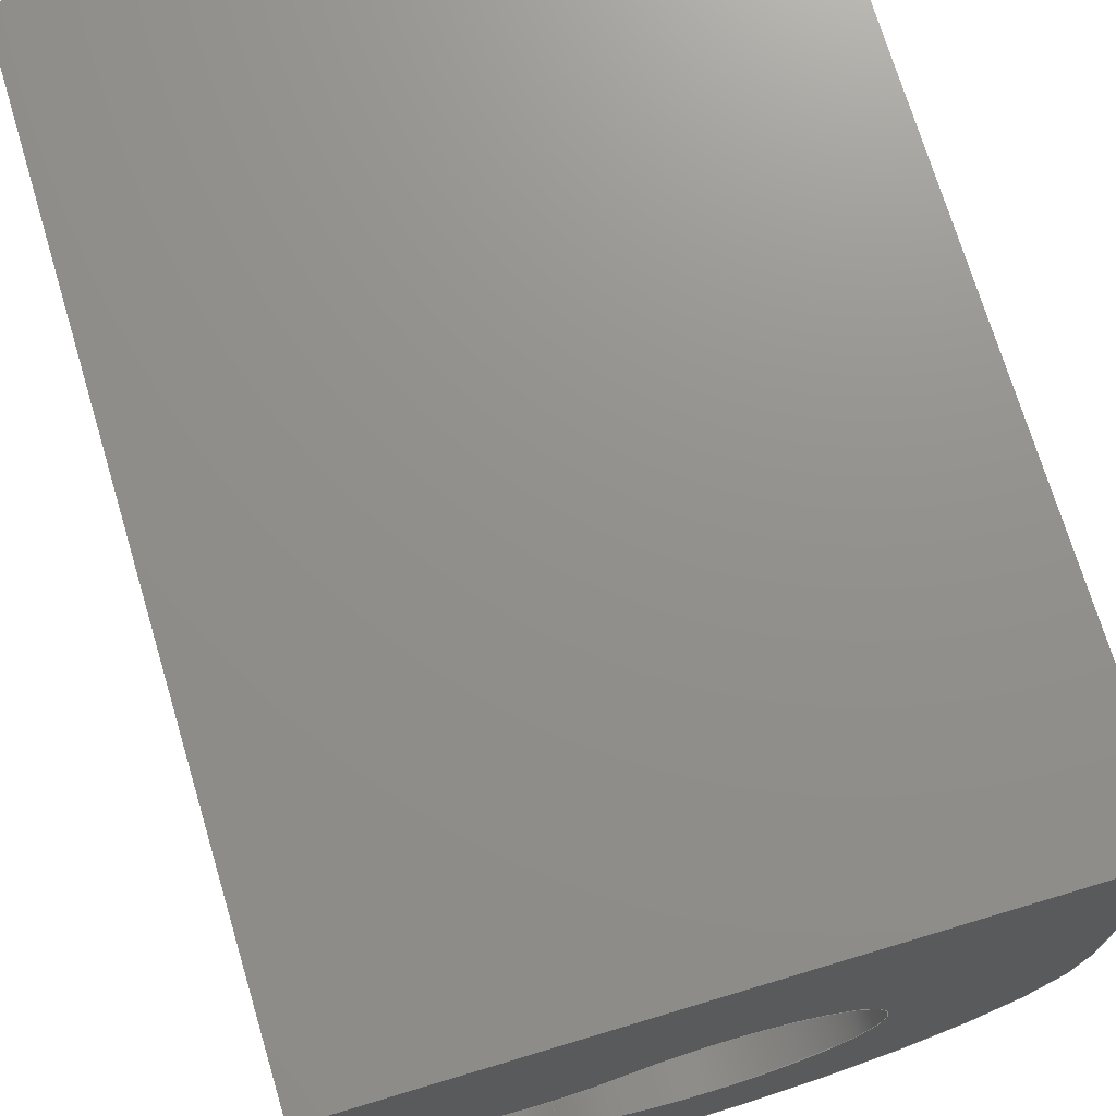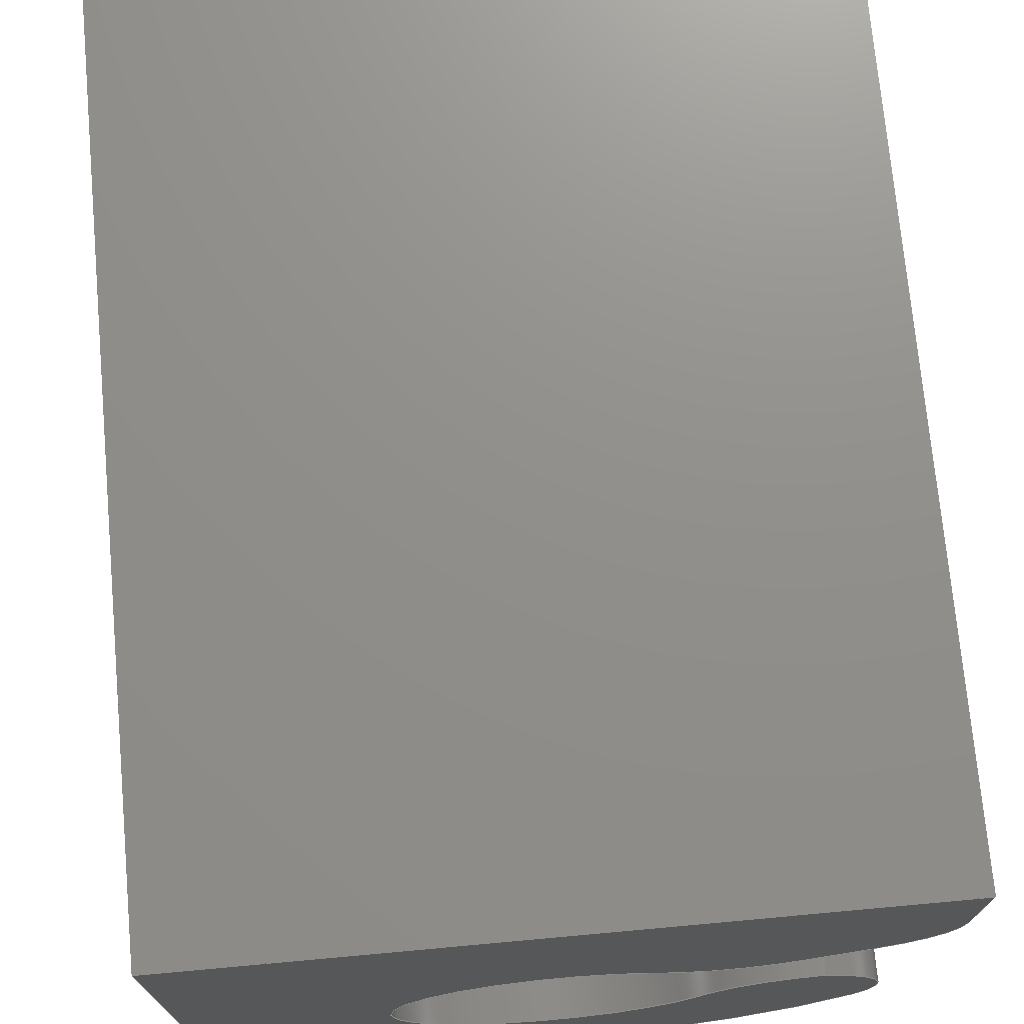
<metadata>
{"format":"step","ext":"stp","renderer":"f3d","projection":"perspective","resolution":1024,"background":"white","views":[{"elev":72.4,"azim":163.3,"up":"+Z"},{"elev":72.9,"azim":-5.2,"up":"+Z"}]}
</metadata>
<code>
ISO-10303-21;
DATA;
#1=MECHANICAL_DESIGN_GEOMETRIC_PRESENTATION_REPRESENTATION('',(#4),#392);
#2=SHAPE_REPRESENTATION_RELATIONSHIP('SRR','None',#403,#3);
#3=ADVANCED_BREP_SHAPE_REPRESENTATION('',(#5),#391);
#4=STYLED_ITEM('',(#412),#5);
#5=MANIFOLD_SOLID_BREP('Solid1',#212);
#6=PLANE('',#240);
#7=PLANE('',#253);
#8=PLANE('',#254);
#9=PLANE('',#255);
#10=PLANE('',#256);
#11=PLANE('',#257);
#12=FACE_OUTER_BOUND('',#24,.T.);
#13=FACE_OUTER_BOUND('',#25,.T.);
#14=FACE_OUTER_BOUND('',#26,.T.);
#15=FACE_OUTER_BOUND('',#27,.T.);
#16=FACE_OUTER_BOUND('',#28,.T.);
#17=FACE_OUTER_BOUND('',#29,.T.);
#18=FACE_OUTER_BOUND('',#30,.T.);
#19=FACE_OUTER_BOUND('',#31,.T.);
#20=FACE_OUTER_BOUND('',#32,.T.);
#21=FACE_OUTER_BOUND('',#33,.T.);
#22=FACE_OUTER_BOUND('',#34,.T.);
#23=FACE_OUTER_BOUND('',#35,.T.);
#24=EDGE_LOOP('',(#134,#135,#136,#137));
#25=EDGE_LOOP('',(#138,#139,#140,#141));
#26=EDGE_LOOP('',(#142,#143,#144,#145,#146,#147,#148,#149,#150,#151));
#27=EDGE_LOOP('',(#152,#153,#154,#155));
#28=EDGE_LOOP('',(#156,#157,#158,#159));
#29=EDGE_LOOP('',(#160,#161,#162,#163));
#30=EDGE_LOOP('',(#164,#165,#166,#167));
#31=EDGE_LOOP('',(#168,#169,#170,#171));
#32=EDGE_LOOP('',(#172,#173,#174,#175));
#33=EDGE_LOOP('',(#176,#177,#178,#179));
#34=EDGE_LOOP('',(#180,#181,#182,#183));
#35=EDGE_LOOP('',(#184,#185,#186,#187,#188,#189,#190,#191,#192,#193));
#36=LINE('',#332,#54);
#37=LINE('',#335,#55);
#38=LINE('',#340,#56);
#39=LINE('',#350,#57);
#40=LINE('',#354,#58);
#41=LINE('',#356,#59);
#42=LINE('',#357,#60);
#43=LINE('',#361,#61);
#44=LINE('',#365,#62);
#45=LINE('',#369,#63);
#46=LINE('',#374,#64);
#47=LINE('',#375,#65);
#48=LINE('',#378,#66);
#49=LINE('',#379,#67);
#50=LINE('',#382,#68);
#51=LINE('',#383,#69);
#52=LINE('',#385,#70);
#53=LINE('',#387,#71);
#54=VECTOR('',#264,0.07874);
#55=VECTOR('',#267,0.3937);
#56=VECTOR('',#272,0.3937);
#57=VECTOR('',#283,0.3937);
#58=VECTOR('',#286,0.3937);
#59=VECTOR('',#287,0.3937);
#60=VECTOR('',#288,0.3937);
#61=VECTOR('',#293,0.3937);
#62=VECTOR('',#298,0.3937);
#63=VECTOR('',#303,0.3937);
#64=VECTOR('',#308,0.3937);
#65=VECTOR('',#309,0.3937);
#66=VECTOR('',#312,0.3937);
#67=VECTOR('',#313,0.3937);
#68=VECTOR('',#316,0.3937);
#69=VECTOR('',#317,0.3937);
#70=VECTOR('',#320,0.3937);
#71=VECTOR('',#323,0.3937);
#72=CIRCLE('',#235,0.07874);
#73=CIRCLE('',#236,0.07874);
#74=CIRCLE('',#238,0.2165);
#75=CIRCLE('',#239,0.2165);
#76=CIRCLE('',#241,0.07874);
#77=CIRCLE('',#242,0.09843);
#78=CIRCLE('',#243,0.07874);
#79=CIRCLE('',#244,0.07874);
#80=CIRCLE('',#246,0.07874);
#81=CIRCLE('',#248,0.09843);
#82=CIRCLE('',#250,0.07874);
#83=CIRCLE('',#252,0.07874);
#84=VERTEX_POINT('',#328);
#85=VERTEX_POINT('',#329);
#86=VERTEX_POINT('',#331);
#87=VERTEX_POINT('',#333);
#88=VERTEX_POINT('',#337);
#89=VERTEX_POINT('',#339);
#90=VERTEX_POINT('',#343);
#91=VERTEX_POINT('',#345);
#92=VERTEX_POINT('',#347);
#93=VERTEX_POINT('',#349);
#94=VERTEX_POINT('',#351);
#95=VERTEX_POINT('',#353);
#96=VERTEX_POINT('',#355);
#97=VERTEX_POINT('',#359);
#98=VERTEX_POINT('',#363);
#99=VERTEX_POINT('',#367);
#100=VERTEX_POINT('',#371);
#101=VERTEX_POINT('',#372);
#102=VERTEX_POINT('',#377);
#103=VERTEX_POINT('',#381);
#104=EDGE_CURVE('',#84,#85,#72,.T.);
#105=EDGE_CURVE('',#85,#86,#36,.T.);
#106=EDGE_CURVE('',#86,#87,#73,.T.);
#107=EDGE_CURVE('',#84,#87,#37,.T.);
#108=EDGE_CURVE('',#85,#88,#74,.T.);
#109=EDGE_CURVE('',#88,#89,#38,.T.);
#110=EDGE_CURVE('',#86,#89,#75,.T.);
#111=EDGE_CURVE('',#90,#84,#76,.T.);
#112=EDGE_CURVE('',#91,#90,#77,.T.);
#113=EDGE_CURVE('',#92,#91,#78,.T.);
#114=EDGE_CURVE('',#93,#92,#39,.T.);
#115=EDGE_CURVE('',#94,#93,#79,.T.);
#116=EDGE_CURVE('',#95,#94,#40,.T.);
#117=EDGE_CURVE('',#96,#95,#41,.T.);
#118=EDGE_CURVE('',#88,#96,#42,.T.);
#119=EDGE_CURVE('',#87,#97,#80,.T.);
#120=EDGE_CURVE('',#97,#90,#43,.T.);
#121=EDGE_CURVE('',#98,#97,#81,.T.);
#122=EDGE_CURVE('',#91,#98,#44,.T.);
#123=EDGE_CURVE('',#98,#99,#82,.T.);
#124=EDGE_CURVE('',#99,#92,#45,.T.);
#125=EDGE_CURVE('',#100,#101,#83,.T.);
#126=EDGE_CURVE('',#101,#94,#46,.T.);
#127=EDGE_CURVE('',#93,#100,#47,.T.);
#128=EDGE_CURVE('',#102,#101,#48,.T.);
#129=EDGE_CURVE('',#95,#102,#49,.T.);
#130=EDGE_CURVE('',#103,#102,#50,.T.);
#131=EDGE_CURVE('',#96,#103,#51,.T.);
#132=EDGE_CURVE('',#89,#103,#52,.T.);
#133=EDGE_CURVE('',#100,#99,#53,.T.);
#134=ORIENTED_EDGE('',*,*,#104,.T.);
#135=ORIENTED_EDGE('',*,*,#105,.T.);
#136=ORIENTED_EDGE('',*,*,#106,.T.);
#137=ORIENTED_EDGE('',*,*,#107,.F.);
#138=ORIENTED_EDGE('',*,*,#105,.F.);
#139=ORIENTED_EDGE('',*,*,#108,.T.);
#140=ORIENTED_EDGE('',*,*,#109,.T.);
#141=ORIENTED_EDGE('',*,*,#110,.F.);
#142=ORIENTED_EDGE('',*,*,#104,.F.);
#143=ORIENTED_EDGE('',*,*,#111,.F.);
#144=ORIENTED_EDGE('',*,*,#112,.F.);
#145=ORIENTED_EDGE('',*,*,#113,.F.);
#146=ORIENTED_EDGE('',*,*,#114,.F.);
#147=ORIENTED_EDGE('',*,*,#115,.F.);
#148=ORIENTED_EDGE('',*,*,#116,.F.);
#149=ORIENTED_EDGE('',*,*,#117,.F.);
#150=ORIENTED_EDGE('',*,*,#118,.F.);
#151=ORIENTED_EDGE('',*,*,#108,.F.);
#152=ORIENTED_EDGE('',*,*,#119,.T.);
#153=ORIENTED_EDGE('',*,*,#120,.T.);
#154=ORIENTED_EDGE('',*,*,#111,.T.);
#155=ORIENTED_EDGE('',*,*,#107,.T.);
#156=ORIENTED_EDGE('',*,*,#120,.F.);
#157=ORIENTED_EDGE('',*,*,#121,.F.);
#158=ORIENTED_EDGE('',*,*,#122,.F.);
#159=ORIENTED_EDGE('',*,*,#112,.T.);
#160=ORIENTED_EDGE('',*,*,#123,.T.);
#161=ORIENTED_EDGE('',*,*,#124,.T.);
#162=ORIENTED_EDGE('',*,*,#113,.T.);
#163=ORIENTED_EDGE('',*,*,#122,.T.);
#164=ORIENTED_EDGE('',*,*,#125,.T.);
#165=ORIENTED_EDGE('',*,*,#126,.T.);
#166=ORIENTED_EDGE('',*,*,#115,.T.);
#167=ORIENTED_EDGE('',*,*,#127,.T.);
#168=ORIENTED_EDGE('',*,*,#126,.F.);
#169=ORIENTED_EDGE('',*,*,#128,.F.);
#170=ORIENTED_EDGE('',*,*,#129,.F.);
#171=ORIENTED_EDGE('',*,*,#116,.T.);
#172=ORIENTED_EDGE('',*,*,#117,.T.);
#173=ORIENTED_EDGE('',*,*,#129,.T.);
#174=ORIENTED_EDGE('',*,*,#130,.F.);
#175=ORIENTED_EDGE('',*,*,#131,.F.);
#176=ORIENTED_EDGE('',*,*,#118,.T.);
#177=ORIENTED_EDGE('',*,*,#131,.T.);
#178=ORIENTED_EDGE('',*,*,#132,.F.);
#179=ORIENTED_EDGE('',*,*,#109,.F.);
#180=ORIENTED_EDGE('',*,*,#124,.F.);
#181=ORIENTED_EDGE('',*,*,#133,.F.);
#182=ORIENTED_EDGE('',*,*,#127,.F.);
#183=ORIENTED_EDGE('',*,*,#114,.T.);
#184=ORIENTED_EDGE('',*,*,#106,.F.);
#185=ORIENTED_EDGE('',*,*,#110,.T.);
#186=ORIENTED_EDGE('',*,*,#132,.T.);
#187=ORIENTED_EDGE('',*,*,#130,.T.);
#188=ORIENTED_EDGE('',*,*,#128,.T.);
#189=ORIENTED_EDGE('',*,*,#125,.F.);
#190=ORIENTED_EDGE('',*,*,#133,.T.);
#191=ORIENTED_EDGE('',*,*,#123,.F.);
#192=ORIENTED_EDGE('',*,*,#121,.T.);
#193=ORIENTED_EDGE('',*,*,#119,.F.);
#194=CYLINDRICAL_SURFACE('',#234,0.07874);
#195=CYLINDRICAL_SURFACE('',#237,0.2165);
#196=CYLINDRICAL_SURFACE('',#245,0.07874);
#197=CYLINDRICAL_SURFACE('',#247,0.09843);
#198=CYLINDRICAL_SURFACE('',#249,0.07874);
#199=CYLINDRICAL_SURFACE('',#251,0.07874);
#200=ADVANCED_FACE('',(#12),#194,.T.);
#201=ADVANCED_FACE('',(#13),#195,.T.);
#202=ADVANCED_FACE('',(#14),#6,.F.);
#203=ADVANCED_FACE('',(#15),#196,.T.);
#204=ADVANCED_FACE('',(#16),#197,.F.);
#205=ADVANCED_FACE('',(#17),#198,.T.);
#206=ADVANCED_FACE('',(#18),#199,.T.);
#207=ADVANCED_FACE('',(#19),#7,.T.);
#208=ADVANCED_FACE('',(#20),#8,.T.);
#209=ADVANCED_FACE('',(#21),#9,.T.);
#210=ADVANCED_FACE('',(#22),#10,.T.);
#211=ADVANCED_FACE('',(#23),#11,.T.);
#212=CLOSED_SHELL('',(#200,#201,#202,#203,#204,#205,#206,#207,#208,#209,
#210,#211));
#213=DERIVED_UNIT_ELEMENT(#215,1);
#214=DERIVED_UNIT_ELEMENT(#397,-3);
#215=(
CONVERSION_BASED_UNIT('gram',#217)
MASS_UNIT()
NAMED_UNIT(#394)
);
#216=(
MASS_UNIT()
NAMED_UNIT(*)
SI_UNIT(.KILO.,.GRAM.)
);
#217=MASS_MEASURE_WITH_UNIT(MASS_MEASURE(0.001),#216);
#218=DERIVED_UNIT((#213,#214));
#219=MEASURE_REPRESENTATION_ITEM('density measure',
POSITIVE_RATIO_MEASURE(1),#218);
#220=PROPERTY_DEFINITION_REPRESENTATION(#225,#222);
#221=PROPERTY_DEFINITION_REPRESENTATION(#226,#223);
#222=REPRESENTATION('material name',(#224),#391);
#223=REPRESENTATION('density',(#219),#391);
#224=DESCRIPTIVE_REPRESENTATION_ITEM('Generic','Generic');
#225=PROPERTY_DEFINITION('material property','material name',#405);
#226=PROPERTY_DEFINITION('material property','density of part',#405);
#227=DATE_TIME_ROLE('creation_date');
#228=APPLIED_DATE_AND_TIME_ASSIGNMENT(#229,#227,(#405));
#229=DATE_AND_TIME(#230,#231);
#230=CALENDAR_DATE(2025,27,8);
#231=LOCAL_TIME(0,0,0,#232);
#232=COORDINATED_UNIVERSAL_TIME_OFFSET(0,0,.BEHIND.);
#233=AXIS2_PLACEMENT_3D('',#326,#258,#259);
#234=AXIS2_PLACEMENT_3D('',#327,#260,#261);
#235=AXIS2_PLACEMENT_3D('',#330,#262,#263);
#236=AXIS2_PLACEMENT_3D('',#334,#265,#266);
#237=AXIS2_PLACEMENT_3D('',#336,#268,#269);
#238=AXIS2_PLACEMENT_3D('',#338,#270,#271);
#239=AXIS2_PLACEMENT_3D('',#341,#273,#274);
#240=AXIS2_PLACEMENT_3D('',#342,#275,#276);
#241=AXIS2_PLACEMENT_3D('',#344,#277,#278);
#242=AXIS2_PLACEMENT_3D('',#346,#279,#280);
#243=AXIS2_PLACEMENT_3D('',#348,#281,#282);
#244=AXIS2_PLACEMENT_3D('',#352,#284,#285);
#245=AXIS2_PLACEMENT_3D('',#358,#289,#290);
#246=AXIS2_PLACEMENT_3D('',#360,#291,#292);
#247=AXIS2_PLACEMENT_3D('',#362,#294,#295);
#248=AXIS2_PLACEMENT_3D('',#364,#296,#297);
#249=AXIS2_PLACEMENT_3D('',#366,#299,#300);
#250=AXIS2_PLACEMENT_3D('',#368,#301,#302);
#251=AXIS2_PLACEMENT_3D('',#370,#304,#305);
#252=AXIS2_PLACEMENT_3D('',#373,#306,#307);
#253=AXIS2_PLACEMENT_3D('',#376,#310,#311);
#254=AXIS2_PLACEMENT_3D('',#380,#314,#315);
#255=AXIS2_PLACEMENT_3D('',#384,#318,#319);
#256=AXIS2_PLACEMENT_3D('',#386,#321,#322);
#257=AXIS2_PLACEMENT_3D('',#388,#324,#325);
#258=DIRECTION('axis',(0,0,1));
#259=DIRECTION('refdir',(1,0,0));
#260=DIRECTION('center_axis',(0,-1,0));
#261=DIRECTION('ref_axis',(0.8682,0,-0.4961));
#262=DIRECTION('center_axis',(0,1,0));
#263=DIRECTION('ref_axis',(0.8682,0,-0.4961));
#264=DIRECTION('',(0,1,0));
#265=DIRECTION('center_axis',(0,-1,0));
#266=DIRECTION('ref_axis',(0.8682,0,-0.4961));
#267=DIRECTION('',(0,1,0));
#268=DIRECTION('center_axis',(0,1,0));
#269=DIRECTION('ref_axis',(-1,0,0));
#270=DIRECTION('center_axis',(0,1,0));
#271=DIRECTION('ref_axis',(-1,0,0));
#272=DIRECTION('',(0,1,0));
#273=DIRECTION('center_axis',(0,1,0));
#274=DIRECTION('ref_axis',(-1,0,0));
#275=DIRECTION('center_axis',(0,1,0));
#276=DIRECTION('ref_axis',(0,0,1));
#277=DIRECTION('center_axis',(0,1,0));
#278=DIRECTION('ref_axis',(-0.527,0,0.8498));
#279=DIRECTION('center_axis',(0,-1,0));
#280=DIRECTION('ref_axis',(1,0,0));
#281=DIRECTION('center_axis',(0,1,0));
#282=DIRECTION('ref_axis',(-0.03152,0,-0.9995));
#283=DIRECTION('',(-0.866,0,-0.5));
#284=DIRECTION('center_axis',(0,1,0));
#285=DIRECTION('ref_axis',(0.866,0,-0.5));
#286=DIRECTION('',(-2.019e-16,0,-1));
#287=DIRECTION('',(1,0,0));
#288=DIRECTION('',(0,0,1));
#289=DIRECTION('center_axis',(0,1,0));
#290=DIRECTION('ref_axis',(-0.527,0,0.8498));
#291=DIRECTION('center_axis',(0,-1,0));
#292=DIRECTION('ref_axis',(-0.527,0,0.8498));
#293=DIRECTION('',(0,-1,0));
#294=DIRECTION('center_axis',(0,1,0));
#295=DIRECTION('ref_axis',(-0.9659,0,-0.2588));
#296=DIRECTION('center_axis',(0,-1,0));
#297=DIRECTION('ref_axis',(1,0,0));
#298=DIRECTION('',(0,1,0));
#299=DIRECTION('center_axis',(0,1,0));
#300=DIRECTION('ref_axis',(-0.03152,0,-0.9995));
#301=DIRECTION('center_axis',(0,-1,0));
#302=DIRECTION('ref_axis',(-0.03152,0,-0.9995));
#303=DIRECTION('',(0,-1,0));
#304=DIRECTION('center_axis',(0,1,0));
#305=DIRECTION('ref_axis',(0.866,0,-0.5));
#306=DIRECTION('center_axis',(0,-1,0));
#307=DIRECTION('ref_axis',(0.866,0,-0.5));
#308=DIRECTION('',(0,-1,0));
#309=DIRECTION('',(0,1,0));
#310=DIRECTION('center_axis',(1,0,-2.019e-16));
#311=DIRECTION('ref_axis',(-2.019e-16,0,-1));
#312=DIRECTION('',(-2.019e-16,0,-1));
#313=DIRECTION('',(0,1,0));
#314=DIRECTION('center_axis',(0,0,1));
#315=DIRECTION('ref_axis',(1,0,0));
#316=DIRECTION('',(1,0,0));
#317=DIRECTION('',(0,1,0));
#318=DIRECTION('center_axis',(-1,0,0));
#319=DIRECTION('ref_axis',(0,0,1));
#320=DIRECTION('',(0,0,1));
#321=DIRECTION('center_axis',(0.5,0,-0.866));
#322=DIRECTION('ref_axis',(-0.866,0,-0.5));
#323=DIRECTION('',(-0.866,0,-0.5));
#324=DIRECTION('center_axis',(0,1,0));
#325=DIRECTION('ref_axis',(0,0,1));
#326=CARTESIAN_POINT('',(0,0,0));
#327=CARTESIAN_POINT('Origin',(0.1196,0,-0.06837));
#328=CARTESIAN_POINT('',(0.1587,0,-2.915e-17));
#329=CARTESIAN_POINT('',(0.188,0,-0.1074));
#330=CARTESIAN_POINT('Origin',(0.1196,0,-0.06837));
#331=CARTESIAN_POINT('',(0.188,0.5906,-0.1074));
#332=CARTESIAN_POINT('',(0.188,0,-0.1074));
#333=CARTESIAN_POINT('',(0.1587,0.5906,-2.915e-17));
#334=CARTESIAN_POINT('Origin',(0.1196,0.5906,-0.06837));
#335=CARTESIAN_POINT('',(0.1587,0,-3.278e-17));
#336=CARTESIAN_POINT('Origin',(0,0,0));
#337=CARTESIAN_POINT('',(-0.2165,0,-3.978e-17));
#338=CARTESIAN_POINT('Origin',(0,0,0));
#339=CARTESIAN_POINT('',(-0.2165,0.5906,-4.371e-17));
#340=CARTESIAN_POINT('',(-0.2165,0,-3.978e-17));
#341=CARTESIAN_POINT('Origin',(0,0.5906,0));
#342=CARTESIAN_POINT('Origin',(-0.1083,0,0.1083));
#343=CARTESIAN_POINT('',(0.08817,0,-0.04374));
#344=CARTESIAN_POINT('Origin',(0.1587,0,-0.07874));
#345=CARTESIAN_POINT('',(0.05449,0,0.08197));
#346=CARTESIAN_POINT('Origin',(0,0,0));
#347=CARTESIAN_POINT('',(0.1374,0,0.07935));
#348=CARTESIAN_POINT('Origin',(0.09807,0,0.1475));
#349=CARTESIAN_POINT('',(0.1772,0,0.1023));
#350=CARTESIAN_POINT('',(0.2165,0,0.125));
#351=CARTESIAN_POINT('',(0.2165,0,0.1705));
#352=CARTESIAN_POINT('Origin',(0.1378,0,0.1705));
#353=CARTESIAN_POINT('',(0.2165,0,0.2559));
#354=CARTESIAN_POINT('',(0.2165,0,0.2165));
#355=CARTESIAN_POINT('',(-0.2165,0,0.2559));
#356=CARTESIAN_POINT('',(-0.2165,0,0.2559));
#357=CARTESIAN_POINT('',(-0.2165,0,0.2165));
#358=CARTESIAN_POINT('Origin',(0.1587,0,-0.07874));
#359=CARTESIAN_POINT('',(0.08817,0.5906,-0.04374));
#360=CARTESIAN_POINT('Origin',(0.1587,0.5906,-0.07874));
#361=CARTESIAN_POINT('',(0.08817,0,-0.04374));
#362=CARTESIAN_POINT('Origin',(0,0,0));
#363=CARTESIAN_POINT('',(0.05449,0.5906,0.08197));
#364=CARTESIAN_POINT('Origin',(0,0.5906,0));
#365=CARTESIAN_POINT('',(0.05449,0,0.08197));
#366=CARTESIAN_POINT('Origin',(0.09807,0,0.1475));
#367=CARTESIAN_POINT('',(0.1374,0.5906,0.07935));
#368=CARTESIAN_POINT('Origin',(0.09807,0.5906,0.1475));
#369=CARTESIAN_POINT('',(0.1374,0,0.07935));
#370=CARTESIAN_POINT('Origin',(0.1378,0,0.1705));
#371=CARTESIAN_POINT('',(0.1772,0.5906,0.1023));
#372=CARTESIAN_POINT('',(0.2165,0.5906,0.1705));
#373=CARTESIAN_POINT('Origin',(0.1378,0.5906,0.1705));
#374=CARTESIAN_POINT('',(0.2165,0,0.1705));
#375=CARTESIAN_POINT('',(0.1772,0,0.1023));
#376=CARTESIAN_POINT('Origin',(0.2165,0,0.2559));
#377=CARTESIAN_POINT('',(0.2165,0.5906,0.2559));
#378=CARTESIAN_POINT('',(0.2165,0.5906,0.2165));
#379=CARTESIAN_POINT('',(0.2165,0,0.2559));
#380=CARTESIAN_POINT('Origin',(-0.2165,0,0.2559));
#381=CARTESIAN_POINT('',(-0.2165,0.5906,0.2559));
#382=CARTESIAN_POINT('',(-0.2165,0.5906,0.2559));
#383=CARTESIAN_POINT('',(-0.2165,0,0.2559));
#384=CARTESIAN_POINT('Origin',(-0.2165,0,-4.371e-17));
#385=CARTESIAN_POINT('',(-0.2165,0.5906,0.2165));
#386=CARTESIAN_POINT('Origin',(0.2165,0,0.125));
#387=CARTESIAN_POINT('',(0.2165,0.5906,0.125));
#388=CARTESIAN_POINT('Origin',(-0.1083,0.5906,0.1083));
#389=UNCERTAINTY_MEASURE_WITH_UNIT(LENGTH_MEASURE(0.0003937),
#395,'DISTANCE_ACCURACY_VALUE',
'Maximum model space distance between geometric entities at asserted c
onnectivities');
#390=UNCERTAINTY_MEASURE_WITH_UNIT(LENGTH_MEASURE(0.0003937),
#395,'DISTANCE_ACCURACY_VALUE',
'Maximum model space distance between geometric entities at asserted c
onnectivities');
#391=(
GEOMETRIC_REPRESENTATION_CONTEXT(3)
GLOBAL_UNCERTAINTY_ASSIGNED_CONTEXT((#389))
GLOBAL_UNIT_ASSIGNED_CONTEXT((#395,#399,#400))
REPRESENTATION_CONTEXT('','3D')
);
#392=(
GEOMETRIC_REPRESENTATION_CONTEXT(3)
GLOBAL_UNCERTAINTY_ASSIGNED_CONTEXT((#390))
GLOBAL_UNIT_ASSIGNED_CONTEXT((#395,#399,#400))
REPRESENTATION_CONTEXT('','3D')
);
#393=DIMENSIONAL_EXPONENTS(1,0,0,0,0,0,0);
#394=DIMENSIONAL_EXPONENTS(0,1,0,0,0,0,0);
#395=(
CONVERSION_BASED_UNIT('inch',#398)
LENGTH_UNIT()
NAMED_UNIT(#393)
);
#396=(
LENGTH_UNIT()
NAMED_UNIT(*)
SI_UNIT(.MILLI.,.METRE.)
);
#397=(
LENGTH_UNIT()
NAMED_UNIT(*)
SI_UNIT(.CENTI.,.METRE.)
);
#398=LENGTH_MEASURE_WITH_UNIT(LENGTH_MEASURE(25.4),#396);
#399=(
NAMED_UNIT(*)
PLANE_ANGLE_UNIT()
SI_UNIT($,.RADIAN.)
);
#400=(
NAMED_UNIT(*)
SI_UNIT($,.STERADIAN.)
SOLID_ANGLE_UNIT()
);
#401=SHAPE_DEFINITION_REPRESENTATION(#402,#403);
#402=PRODUCT_DEFINITION_SHAPE('',$,#405);
#403=SHAPE_REPRESENTATION('',(#233),#391);
#404=PRODUCT_DEFINITION_CONTEXT('part definition',#409,'design');
#405=PRODUCT_DEFINITION('Cable Clip','Cable Clip',#406,#404);
#406=PRODUCT_DEFINITION_FORMATION('',$,#411);
#407=PRODUCT_RELATED_PRODUCT_CATEGORY('Cable Clip','Cable Clip',(#411));
#408=APPLICATION_PROTOCOL_DEFINITION('international standard',
'automotive_design',2009,#409);
#409=APPLICATION_CONTEXT(
'Core Data for Automotive Mechanical Design Process');
#410=PRODUCT_CONTEXT('part definition',#409,'mechanical');
#411=PRODUCT('Cable Clip','Cable Clip',$,(#410));
#412=PRESENTATION_STYLE_ASSIGNMENT((#413));
#413=SURFACE_STYLE_USAGE(.BOTH.,#416);
#414=SURFACE_STYLE_RENDERING_WITH_PROPERTIES($,#420,(#415));
#415=SURFACE_STYLE_TRANSPARENT(0);
#416=SURFACE_SIDE_STYLE('',(#417,#414));
#417=SURFACE_STYLE_FILL_AREA(#418);
#418=FILL_AREA_STYLE('',(#419));
#419=FILL_AREA_STYLE_COLOUR('',#420);
#420=COLOUR_RGB('',0.749,0.749,0.749);
ENDSEC;
END-ISO-10303-21;

</code>
